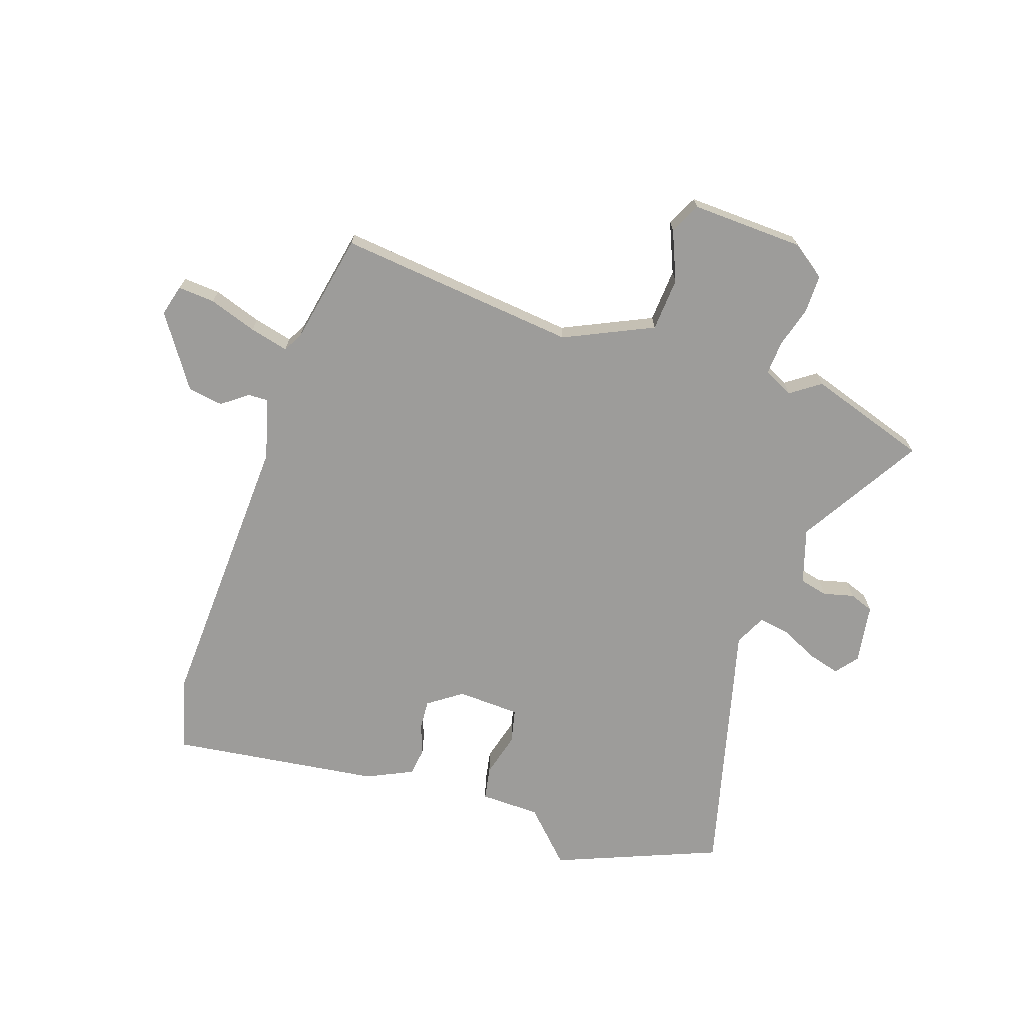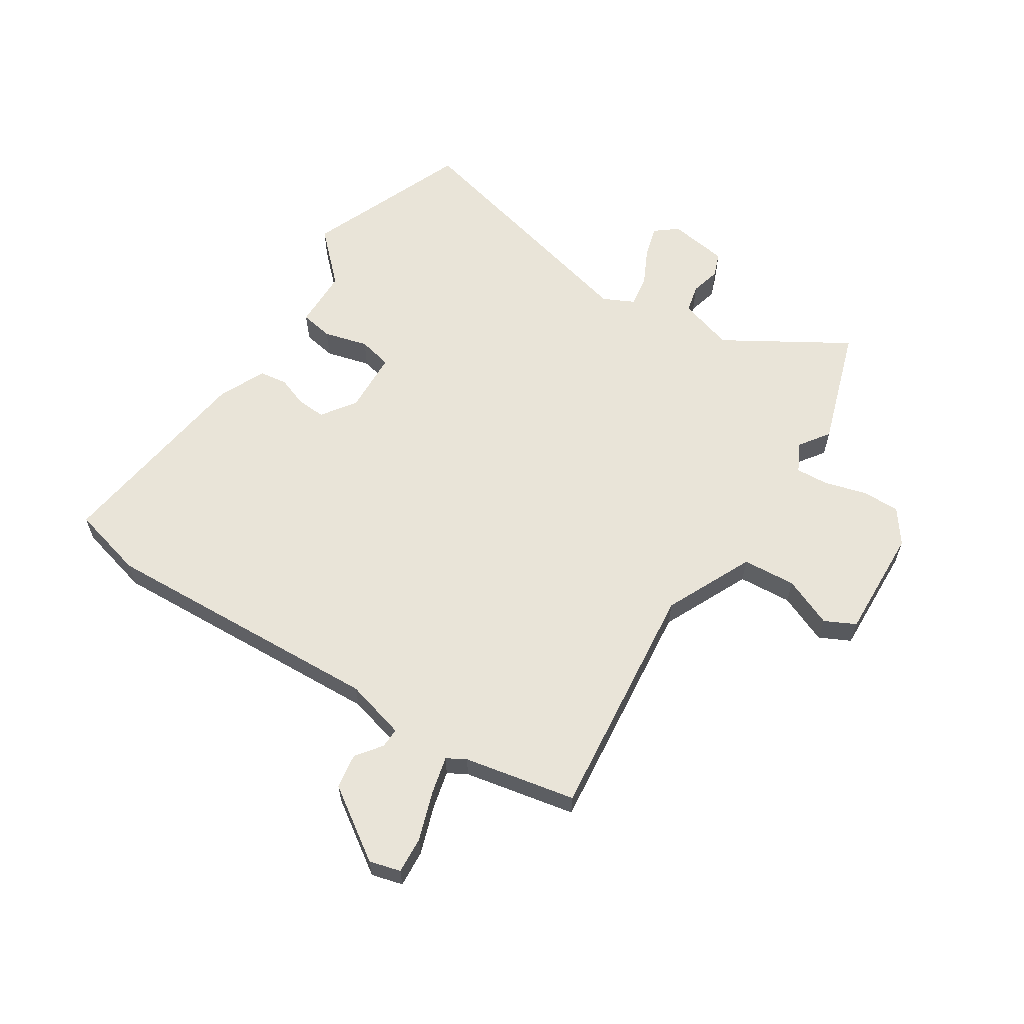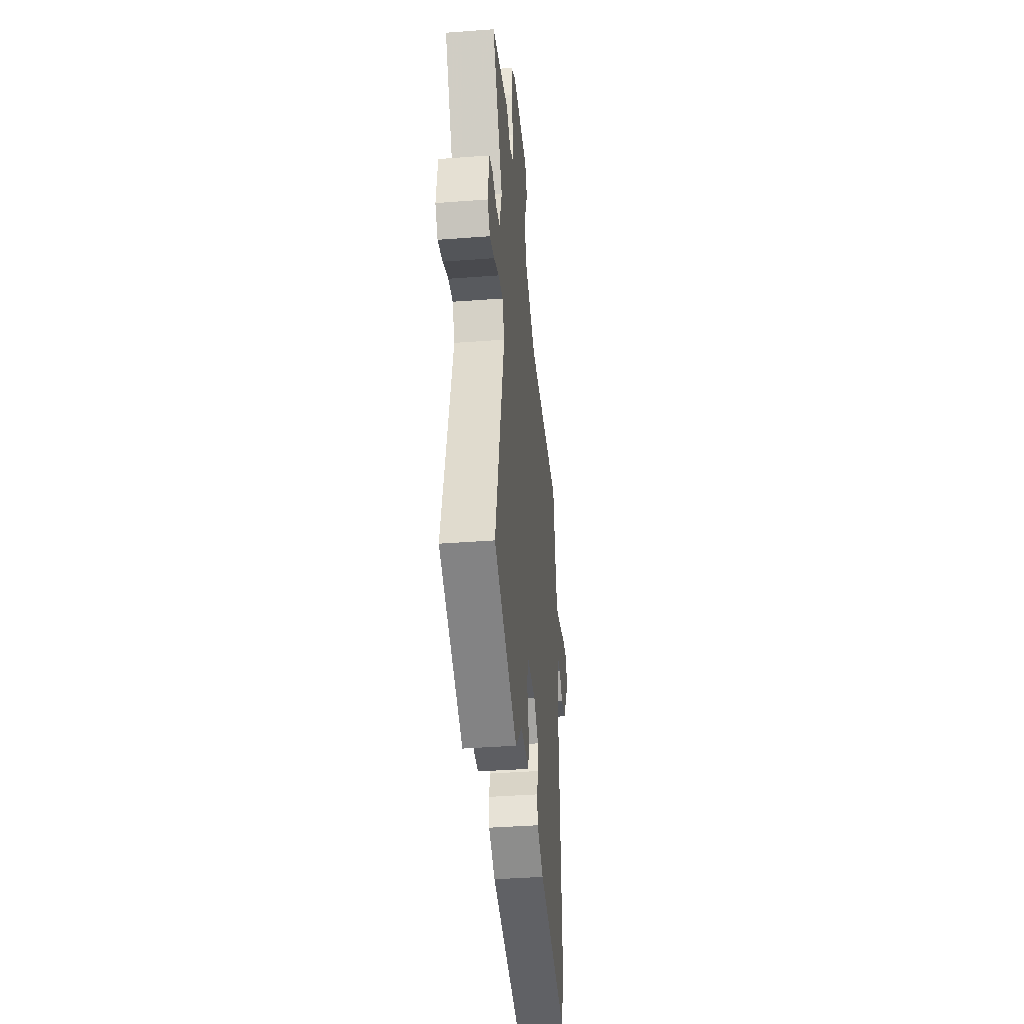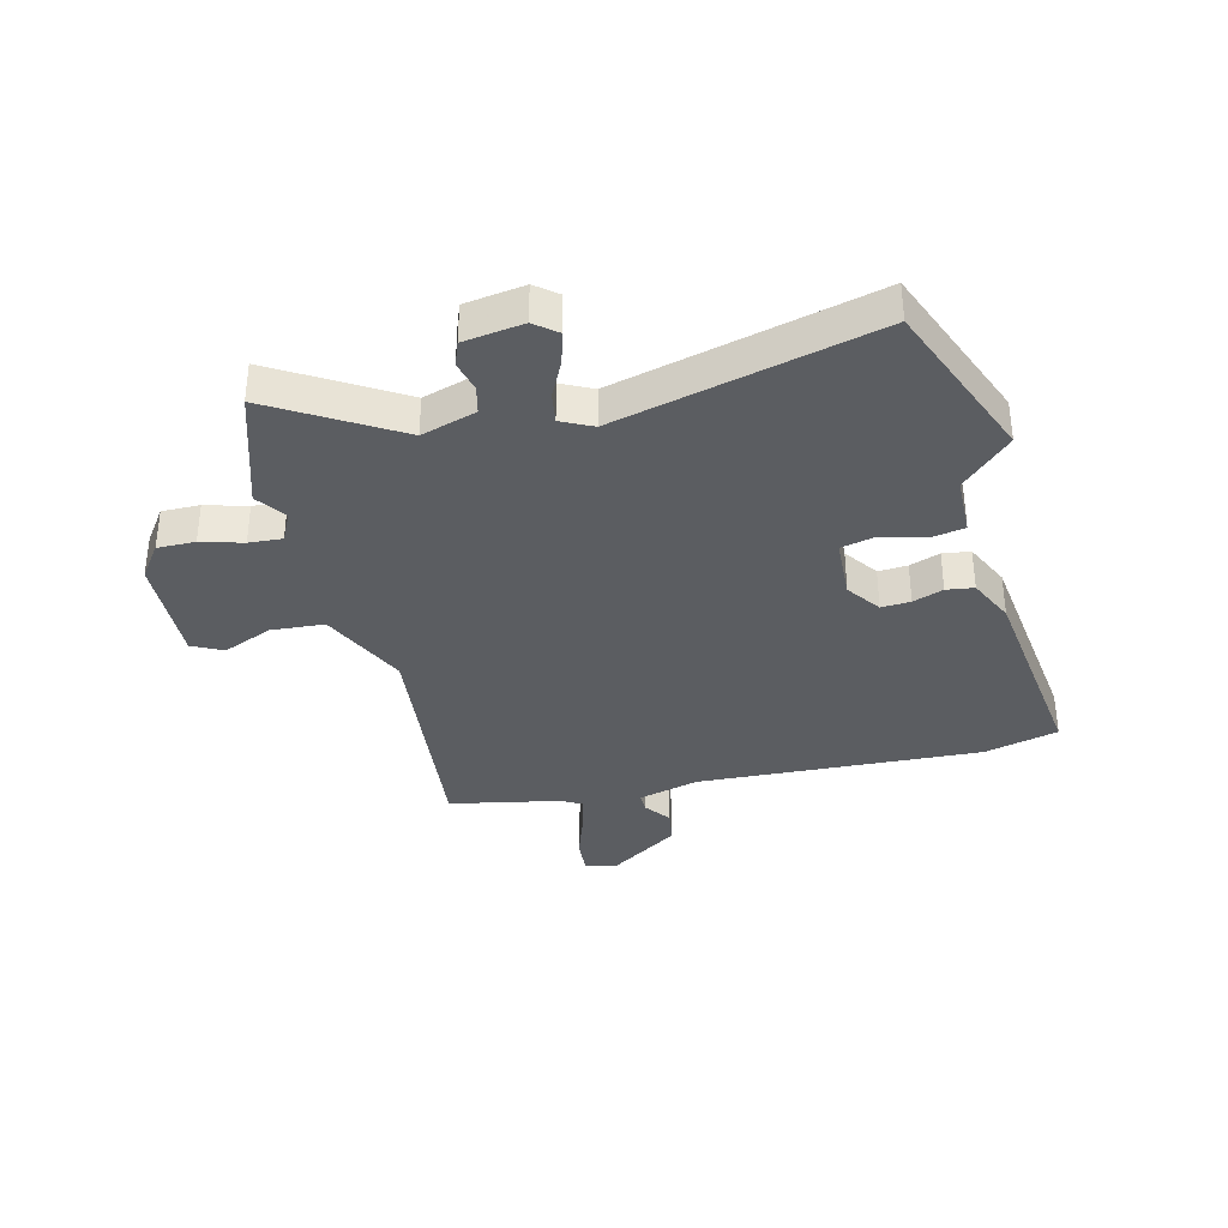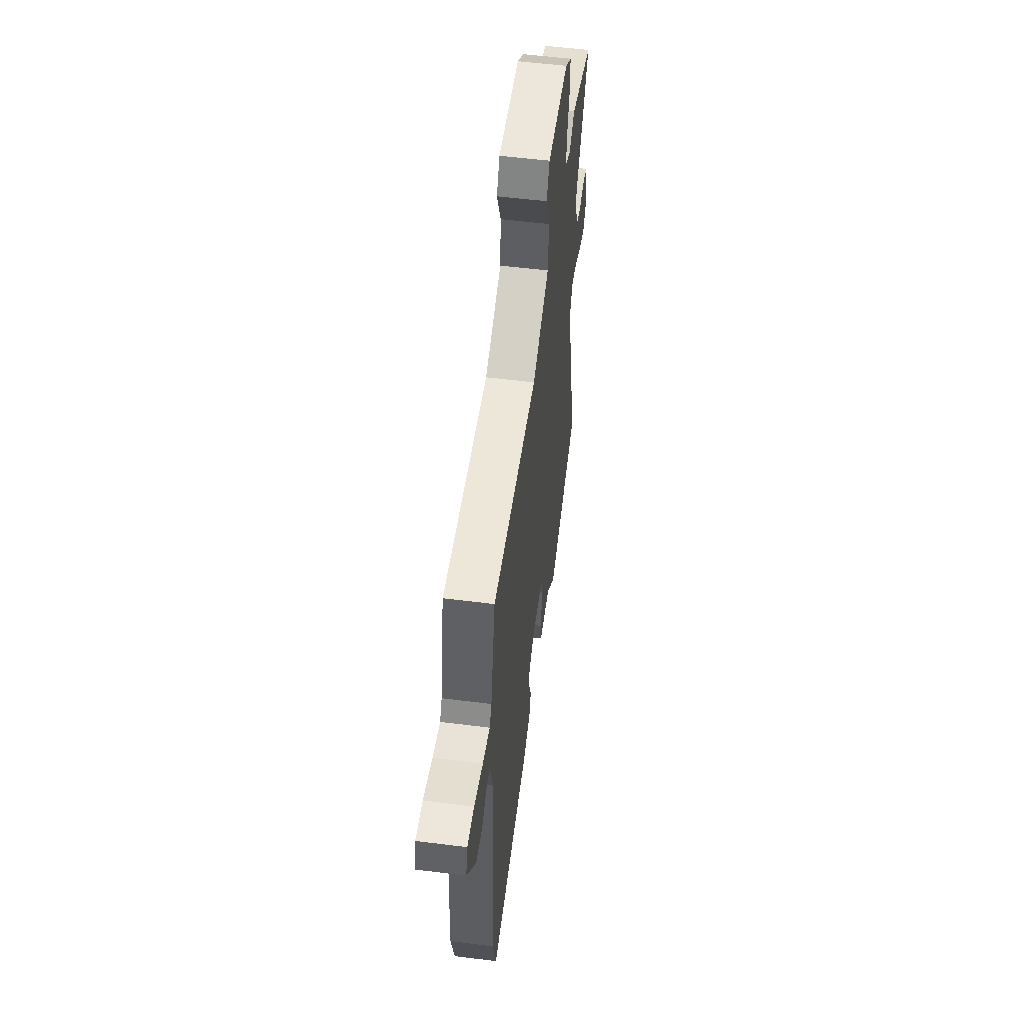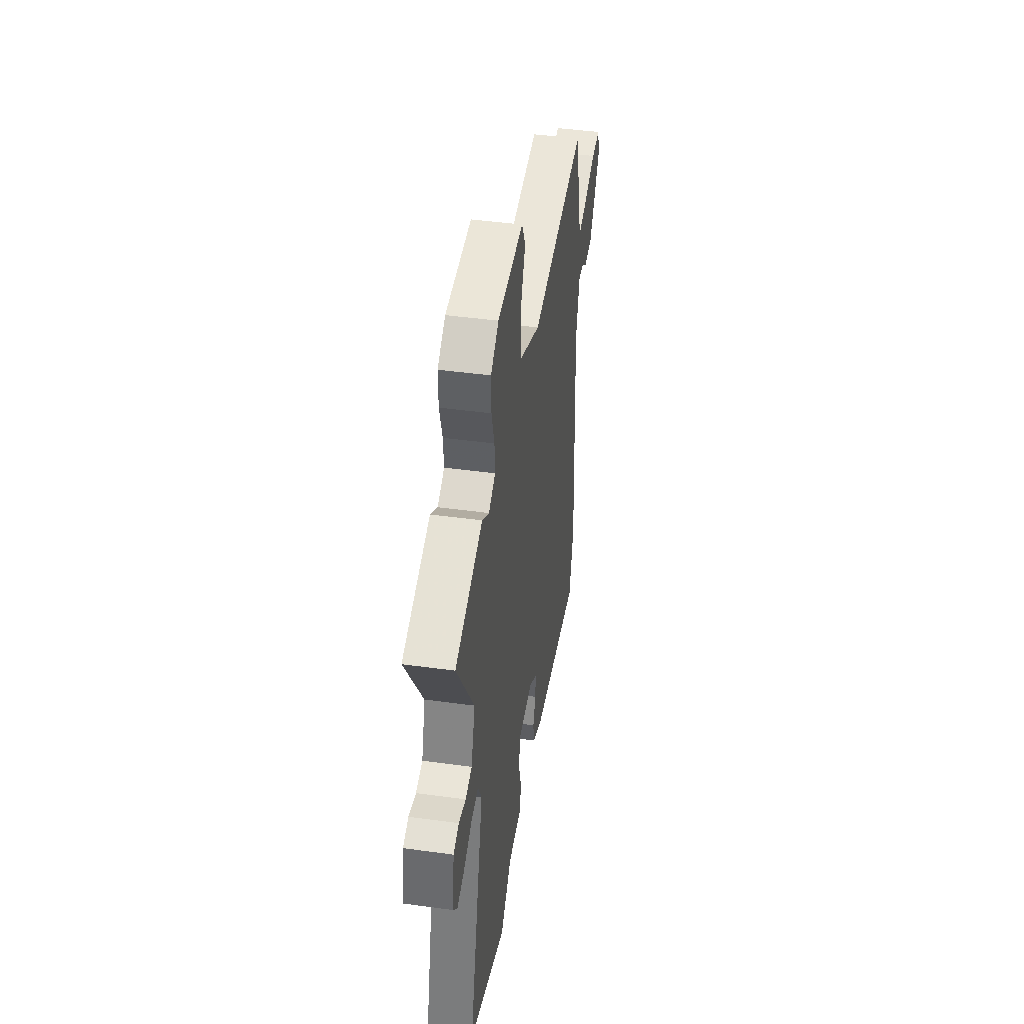
<metadata>
{"format":"obj","ext":"obj","renderer":"f3d","projection":"perspective","resolution":1024,"background":"white","views":[{"elev":-70.1,"azim":-18.1,"up":"+Y"},{"elev":60.7,"azim":-56.9,"up":"+Y"},{"elev":-40.0,"azim":95.3,"up":"+Z"},{"elev":-35.4,"azim":104.3,"up":"+Y"},{"elev":54.9,"azim":-82.4,"up":"+Z"},{"elev":43.9,"azim":99.2,"up":"+Z"}]}
</metadata>
<code>
v 0.589 0.07 -0.465
v 0.304 0.07 -0.577
v 0.22 0.07 -0.49
v 0.116 0.07 -0.487
v 0.106 0.07 -0.429
v 0.127 0.07 -0.352
v 0.114 0.07 -0.293
v 0.005 0.07 -0.287
v -0.054 0.07 -0.328
v -0.051 0.07 -0.379
v -0.032 0.07 -0.432
v -0.039 0.07 -0.48
v -0.119 0.07 -0.517
v -0.484 0.07 -0.562
v -0.517 0.07 -0.433
v -0.491 0.07 0.064
v -0.519 0.07 0.17
v -0.554 0.07 0.169
v -0.599 0.07 0.136
v -0.66 0.07 0.146
v -0.743 0.07 0.271
v -0.728 0.07 0.325
v -0.664 0.07 0.32
v -0.581 0.07 0.291
v -0.514 0.07 0.274
v -0.495 0.07 0.307
v -0.455 0.07 0.501
v -0.038 0.07 0.453
v 0.116 0.07 0.523
v 0.123 0.07 0.616
v 0.087 0.07 0.703
v 0.114 0.07 0.756
v 0.309 0.07 0.747
v 0.368 0.07 0.704
v 0.367 0.07 0.638
v 0.346 0.07 0.566
v 0.342 0.07 0.508
v 0.393 0.07 0.482
v 0.445 0.07 0.518
v 0.652 0.07 0.449
v 0.522 0.07 0.237
v 0.551 0.07 0.141
v 0.6 0.07 0.129
v 0.653 0.07 0.142
v 0.695 0.07 0.126
v 0.71 0.07 0.022
v 0.679 0.07 -0.016
v 0.623 0.07 0
v 0.559 0.07 0.032
v 0.505 0.07 0.041
v 0.478 0.07 -0.013
v 0.589 0 -0.465
v 0.304 0 -0.577
v 0.22 0 -0.49
v 0.116 0 -0.487
v 0.106 0 -0.429
v 0.127 0 -0.352
v 0.114 0 -0.293
v 0.005 0 -0.287
v -0.054 0 -0.328
v -0.051 0 -0.379
v -0.032 0 -0.432
v -0.039 0 -0.48
v -0.119 0 -0.517
v -0.484 0 -0.562
v -0.517 0 -0.433
v -0.491 0 0.064
v -0.519 0 0.17
v -0.554 0 0.169
v -0.599 0 0.136
v -0.66 0 0.146
v -0.743 0 0.271
v -0.728 0 0.325
v -0.664 0 0.32
v -0.581 0 0.291
v -0.514 0 0.274
v -0.495 0 0.307
v -0.455 0 0.501
v -0.038 0 0.453
v 0.116 0 0.523
v 0.123 0 0.616
v 0.087 0 0.703
v 0.114 0 0.756
v 0.309 0 0.747
v 0.368 0 0.704
v 0.367 0 0.638
v 0.346 0 0.566
v 0.342 0 0.508
v 0.393 0 0.482
v 0.445 0 0.518
v 0.652 0 0.449
v 0.522 0 0.237
v 0.551 0 0.141
v 0.6 0 0.129
v 0.653 0 0.142
v 0.695 0 0.126
v 0.71 0 0.022
v 0.679 0 -0.016
v 0.623 0 0
v 0.559 0 0.032
v 0.505 0 0.041
v 0.478 0 -0.013
f 47 48 49
f 46 47 49
f 45 46 49
f 44 45 49
f 43 44 49
f 42 43 49 50
f 41 42 50 51
f 38 39 40 41
f 37 38 41 51
f 34 35 36
f 33 34 36
f 32 33 36
f 31 32 36
f 30 31 36
f 29 30 36 37
f 1 2 3
f 51 1 3
f 37 51 3
f 29 37 3
f 28 29 3
f 22 23 24
f 21 22 24
f 20 21 24
f 19 20 24
f 18 19 24
f 17 18 24 25
f 16 17 25 26
f 14 15 16
f 13 14 16
f 12 13 16
f 11 12 16
f 10 11 16
f 16 26 27
f 10 16 27
f 9 10 27
f 3 4 5 6
f 3 6 7
f 28 3 7
f 8 9 27 28
f 7 8 28
f 100 99 98
f 100 98 97
f 100 97 96
f 100 96 95
f 100 95 94
f 101 100 94 93
f 102 101 93 92
f 92 91 90 89
f 102 92 89 88
f 87 86 85
f 87 85 84
f 87 84 83
f 87 83 82
f 87 82 81
f 88 87 81 80
f 54 53 52
f 54 52 102
f 54 102 88
f 54 88 80
f 54 80 79
f 75 74 73
f 75 73 72
f 75 72 71
f 75 71 70
f 75 70 69
f 76 75 69 68
f 77 76 68 67
f 67 66 65
f 67 65 64
f 67 64 63
f 67 63 62
f 67 62 61
f 78 77 67
f 78 67 61
f 78 61 60
f 57 56 55 54
f 58 57 54
f 58 54 79
f 79 78 60 59
f 79 59 58
f 1 52 53 2
f 2 53 54 3
f 3 54 55 4
f 4 55 56 5
f 5 56 57 6
f 6 57 58 7
f 7 58 59 8
f 8 59 60 9
f 9 60 61 10
f 10 61 62 11
f 11 62 63 12
f 12 63 64 13
f 13 64 65 14
f 14 65 66 15
f 15 66 67 16
f 16 67 68 17
f 17 68 69 18
f 18 69 70 19
f 19 70 71 20
f 20 71 72 21
f 21 72 73 22
f 22 73 74 23
f 23 74 75 24
f 24 75 76 25
f 25 76 77 26
f 26 77 78 27
f 27 78 79 28
f 28 79 80 29
f 29 80 81 30
f 30 81 82 31
f 31 82 83 32
f 32 83 84 33
f 33 84 85 34
f 34 85 86 35
f 35 86 87 36
f 36 87 88 37
f 37 88 89 38
f 38 89 90 39
f 39 90 91 40
f 40 91 92 41
f 41 92 93 42
f 42 93 94 43
f 43 94 95 44
f 44 95 96 45
f 45 96 97 46
f 46 97 98 47
f 47 98 99 48
f 48 99 100 49
f 49 100 101 50
f 50 101 102 51
f 51 102 52 1

</code>
